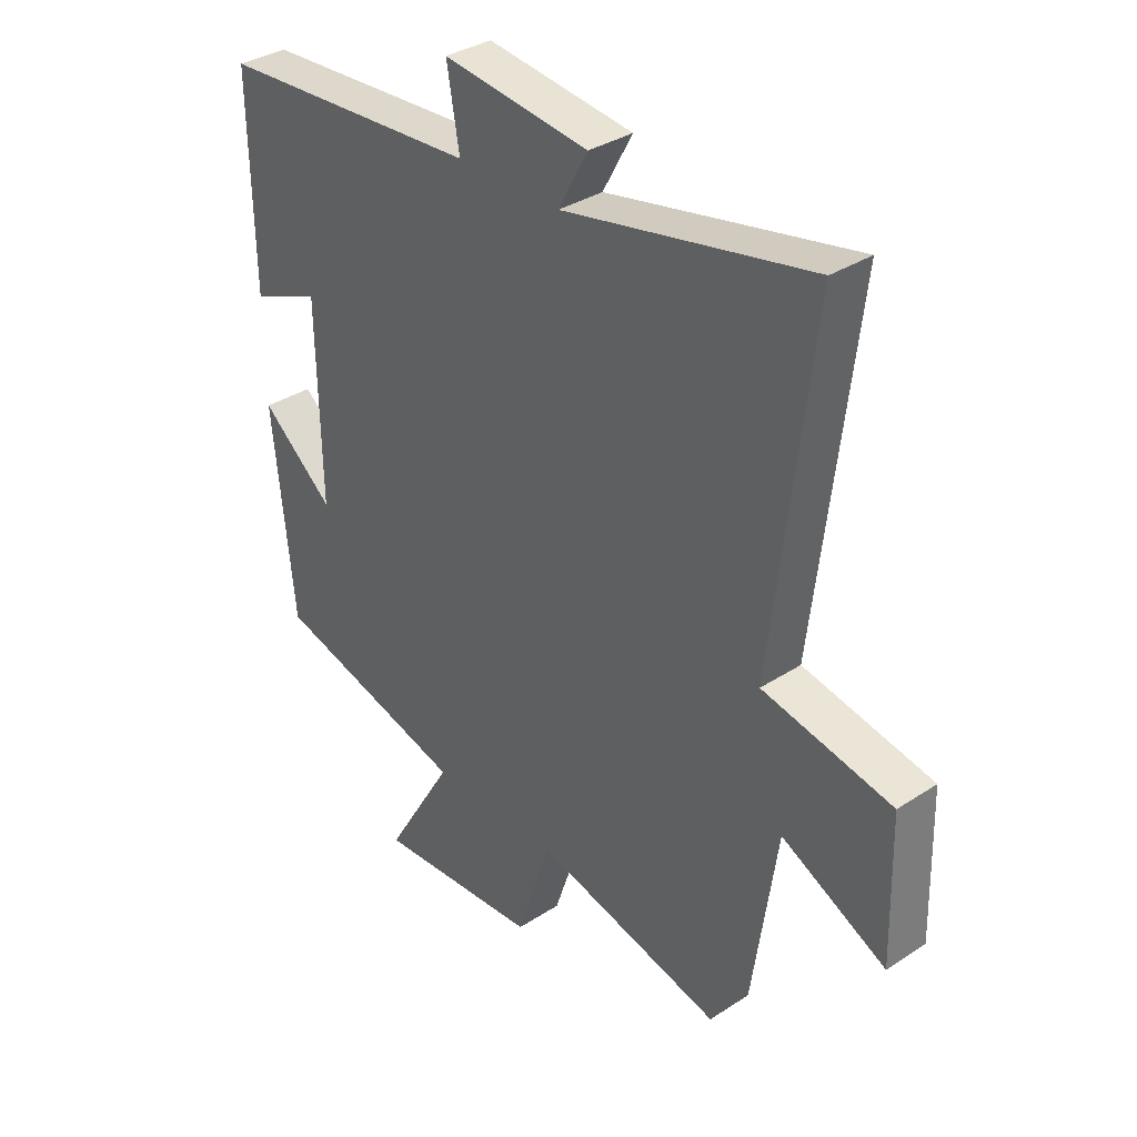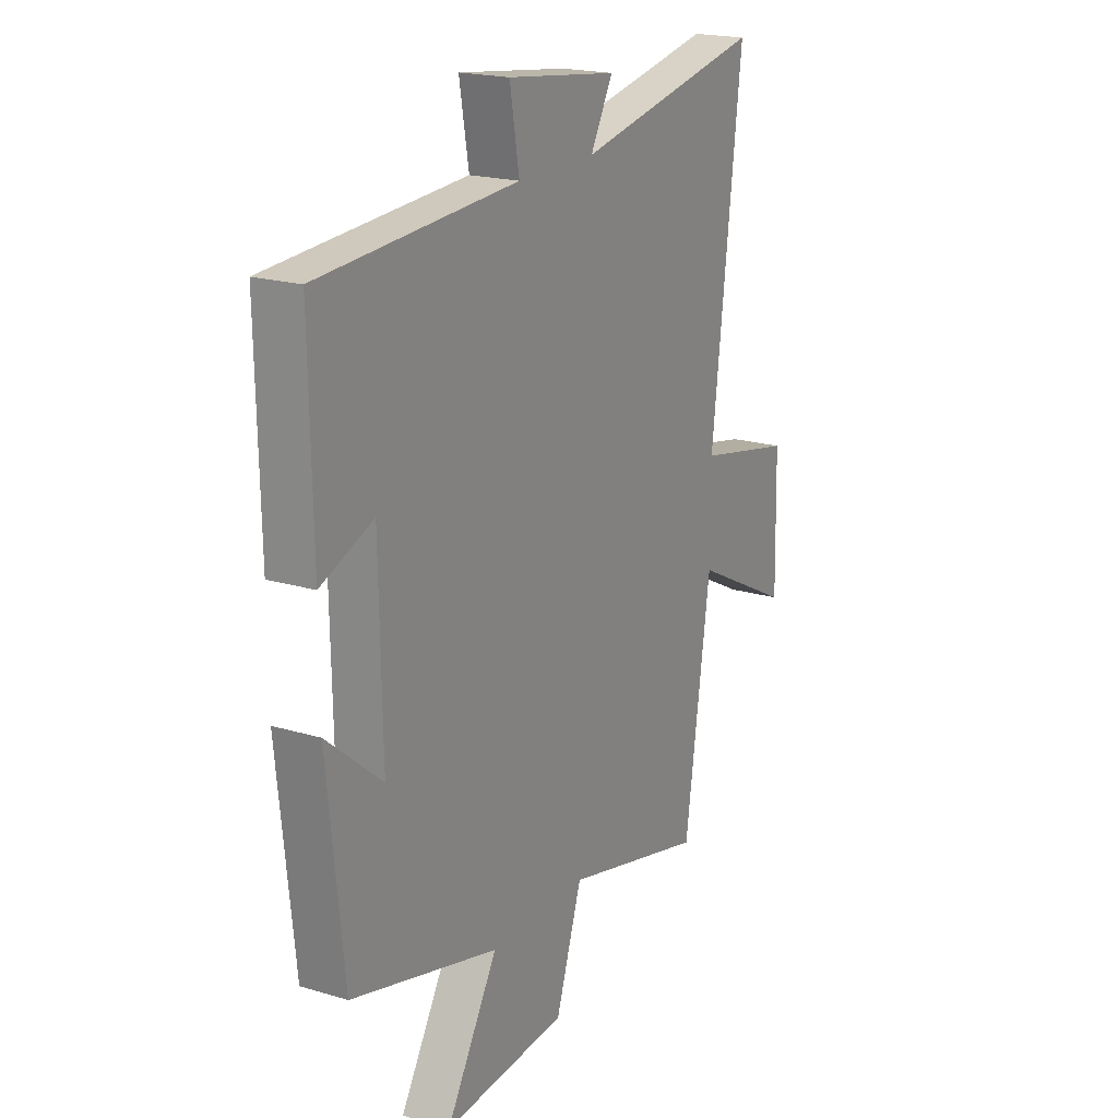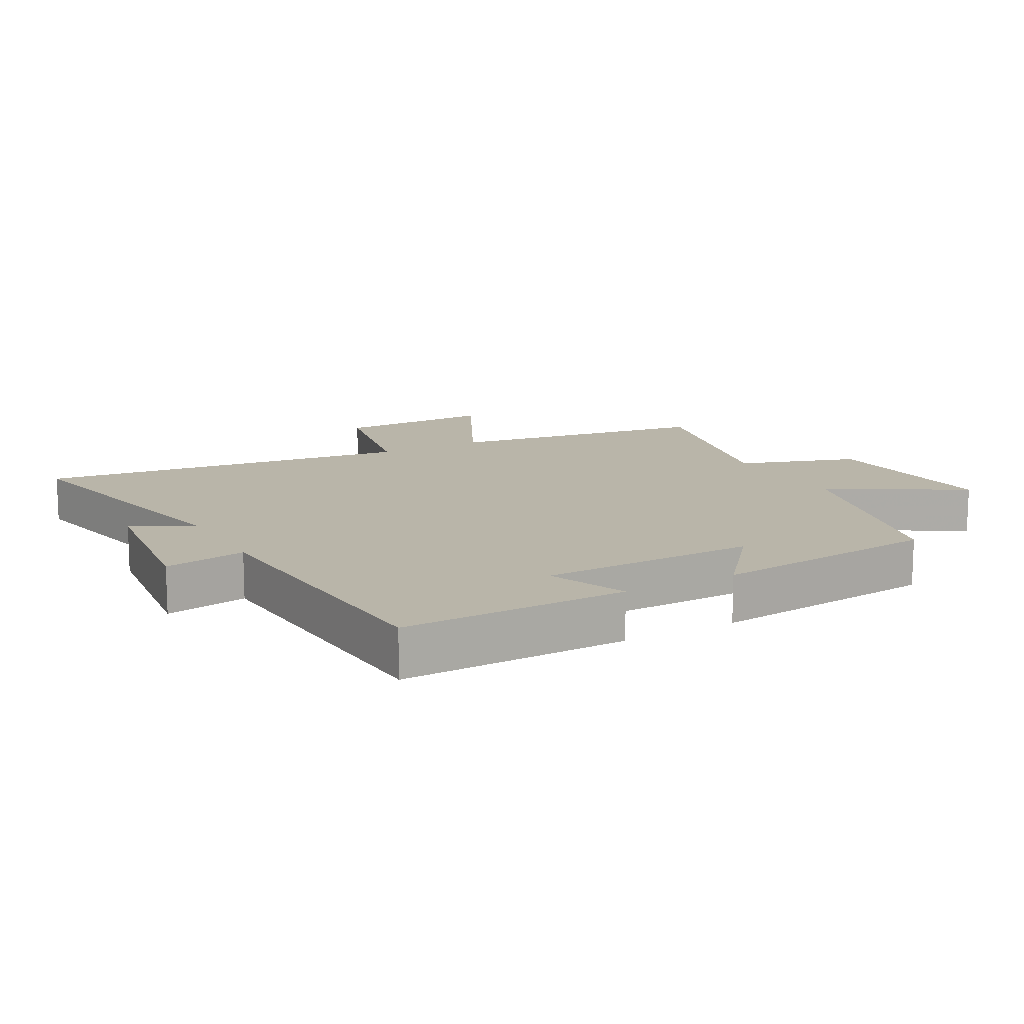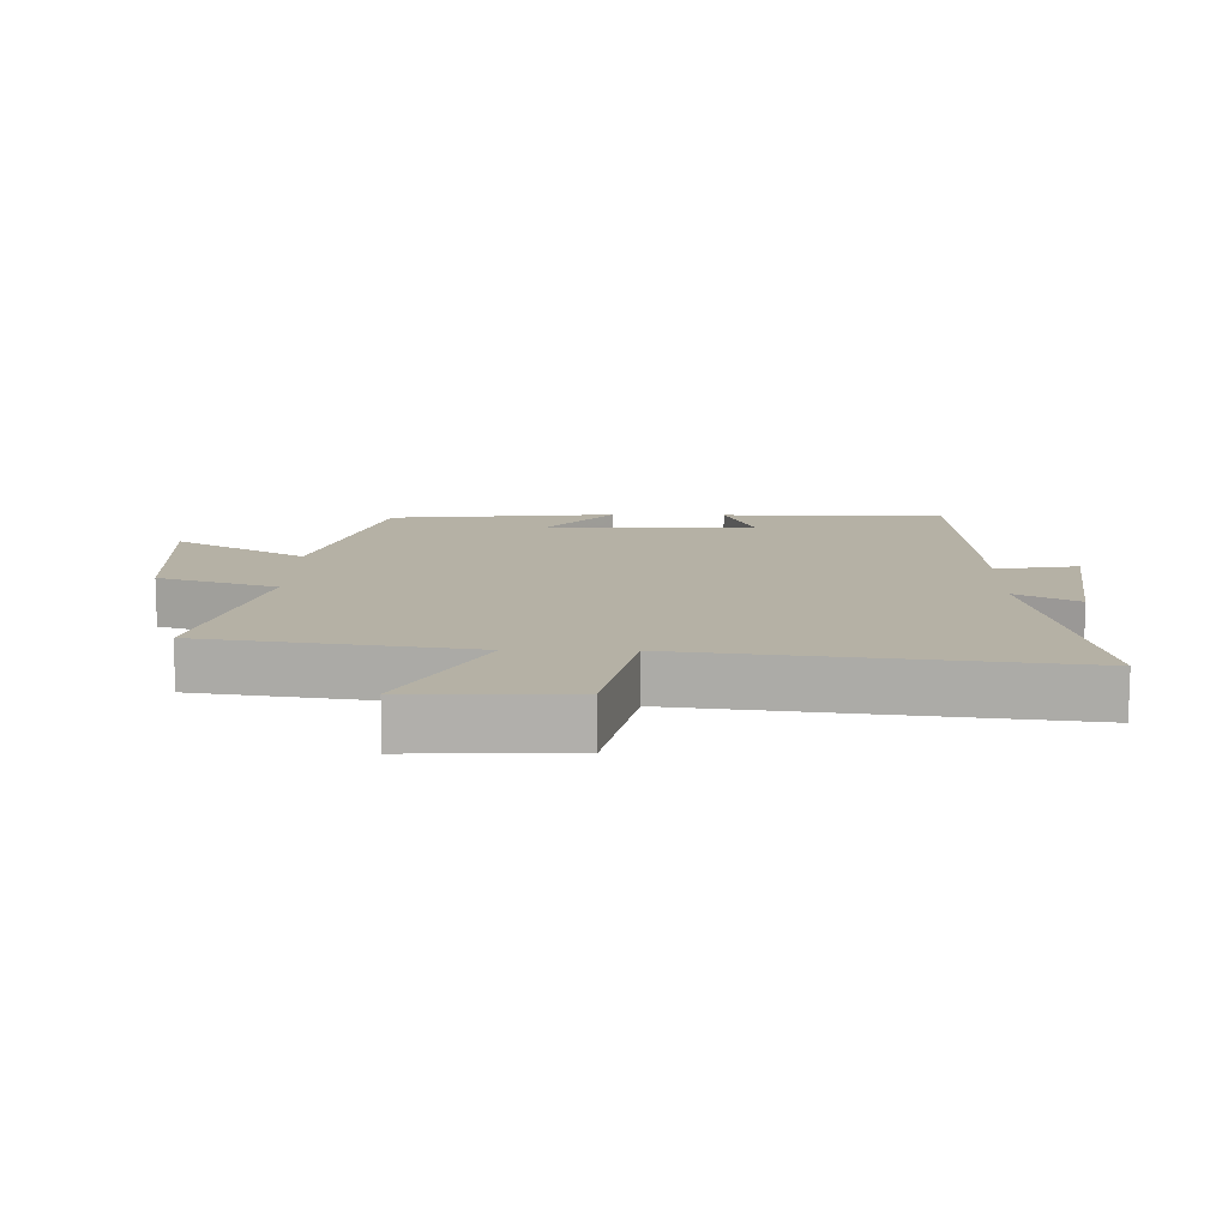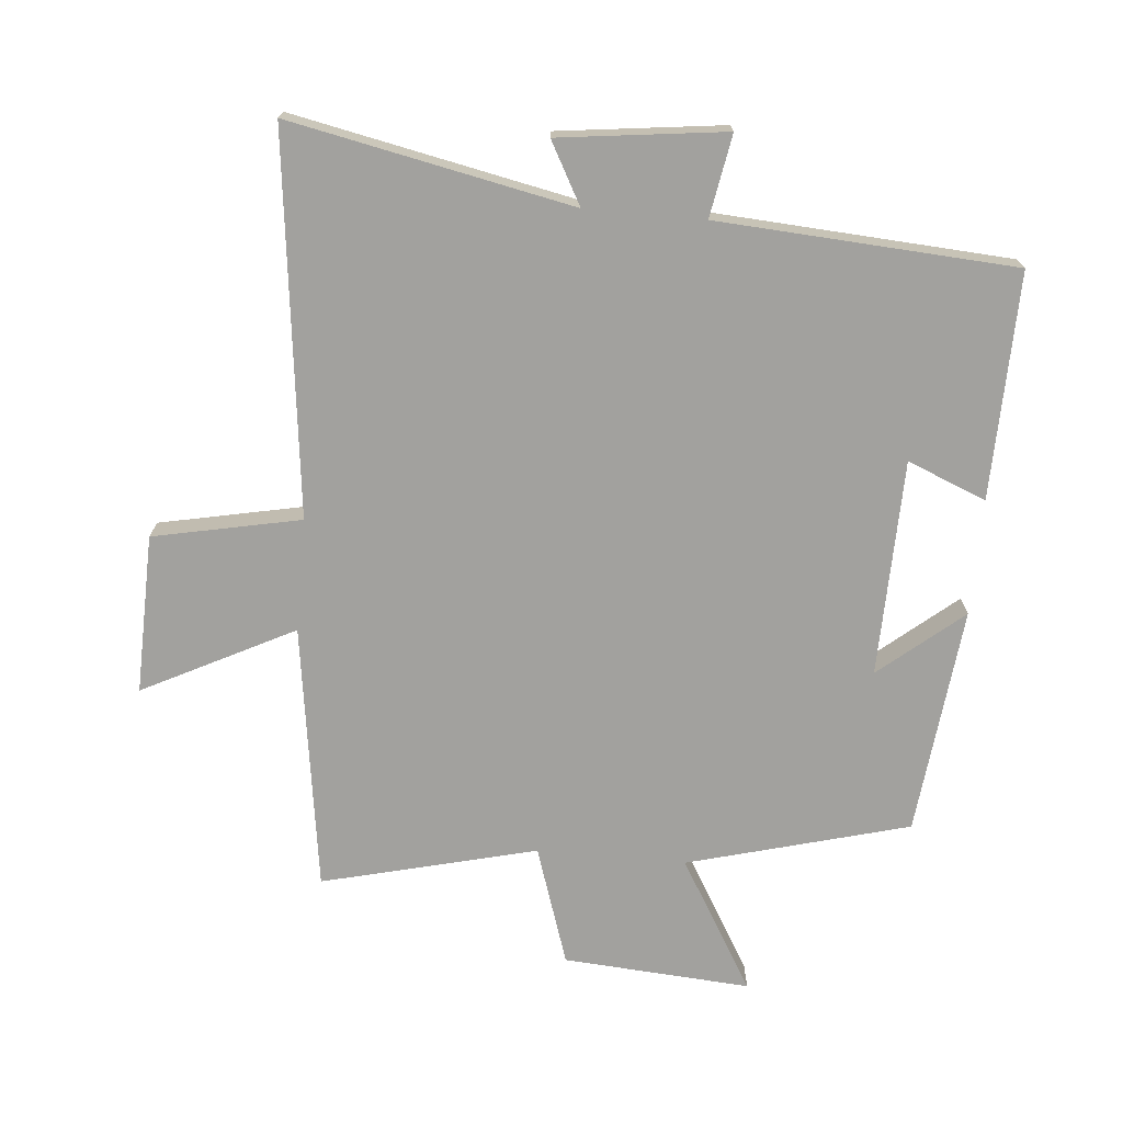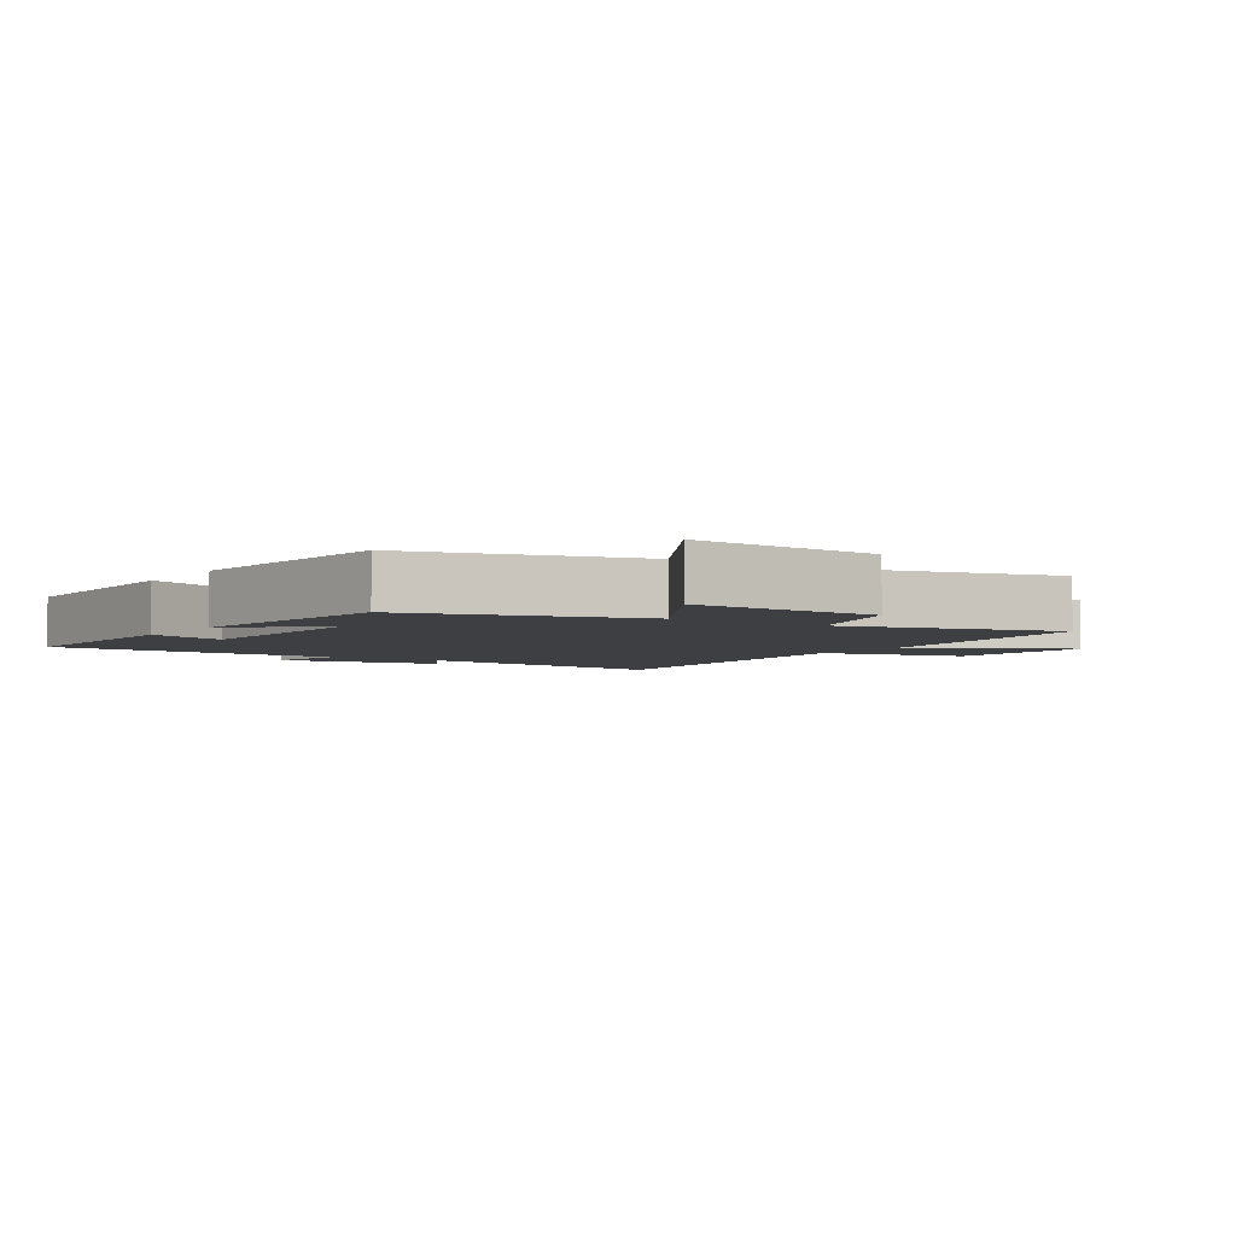
<metadata>
{"format":"obj","ext":"obj","renderer":"f3d","projection":"perspective","resolution":1024,"background":"white","views":[{"elev":34.4,"azim":-131.3,"up":"+Z"},{"elev":19.8,"azim":119.1,"up":"+Z"},{"elev":13.4,"azim":61.0,"up":"+Y"},{"elev":11.8,"azim":-88.7,"up":"+Y"},{"elev":-72.0,"azim":-5.2,"up":"+Y"},{"elev":-3.8,"azim":146.5,"up":"+Y"}]}
</metadata>
<code>
v -0.57 0.07 0.588
v -0.135 0.07 0.5
v -0.187 0.07 0.595
v 0.069 0.07 0.627
v 0.047 0.07 0.5
v 0.506 0.07 0.472
v 0.5 0.07 0.124
v 0.378 0.07 0.173
v 0.372 0.07 -0.161
v 0.5 0.07 -0.054
v 0.463 0.07 -0.407
v 0.121 0.07 -0.5
v 0.242 0.07 -0.704
v -0.048 0.07 -0.684
v -0.109 0.07 -0.5
v -0.44 0.07 -0.583
v -0.5 0.07 -0.171
v -0.733 0.07 -0.29
v -0.727 0.07 -0.044
v -0.5 0.07 0.003
v -0.57 0 0.588
v -0.135 0 0.5
v -0.187 0 0.595
v 0.069 0 0.627
v 0.047 0 0.5
v 0.506 0 0.472
v 0.5 0 0.124
v 0.378 0 0.173
v 0.372 0 -0.161
v 0.5 0 -0.054
v 0.463 0 -0.407
v 0.121 0 -0.5
v 0.242 0 -0.704
v -0.048 0 -0.684
v -0.109 0 -0.5
v -0.44 0 -0.583
v -0.5 0 -0.171
v -0.733 0 -0.29
v -0.727 0 -0.044
v -0.5 0 0.003
f 17 18 19 20
f 15 16 17 20
f 15 20 1 2
f 12 13 14 15
f 12 15 2
f 9 10 11 12
f 8 9 12 2
f 5 6 7 8
f 5 8 2 3
f 3 4 5
f 40 39 38 37
f 40 37 36 35
f 22 21 40 35
f 35 34 33 32
f 22 35 32
f 32 31 30 29
f 22 32 29 28
f 28 27 26 25
f 23 22 28 25
f 25 24 23
f 1 21 22 2
f 2 22 23 3
f 3 23 24 4
f 4 24 25 5
f 5 25 26 6
f 6 26 27 7
f 7 27 28 8
f 8 28 29 9
f 9 29 30 10
f 10 30 31 11
f 11 31 32 12
f 12 32 33 13
f 13 33 34 14
f 14 34 35 15
f 15 35 36 16
f 16 36 37 17
f 17 37 38 18
f 18 38 39 19
f 19 39 40 20
f 20 40 21 1

</code>
